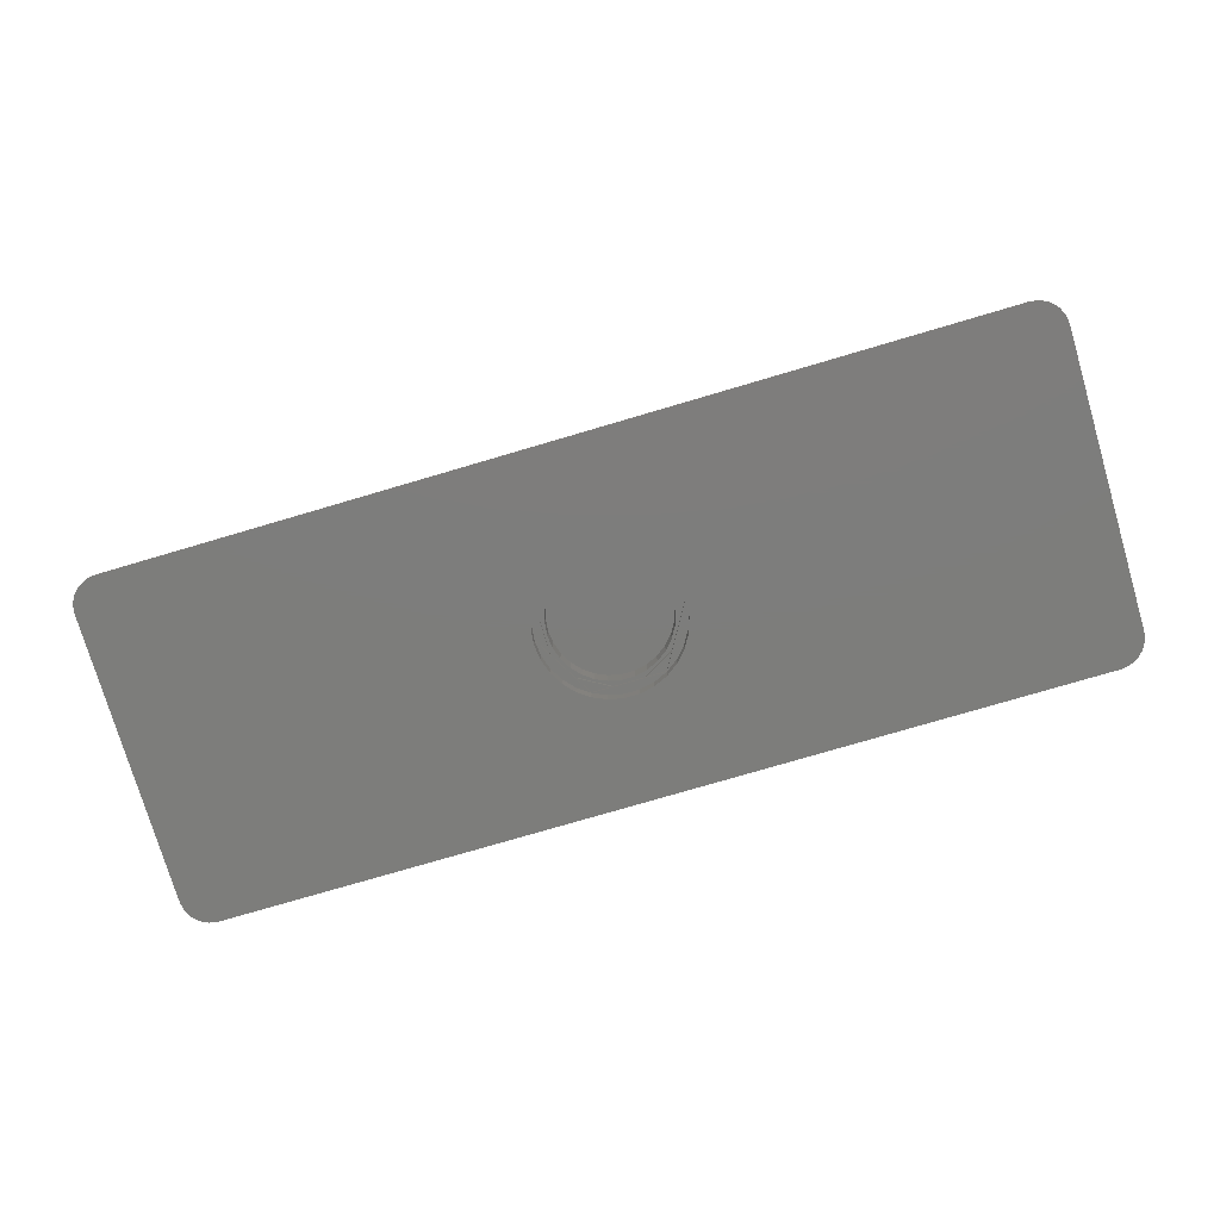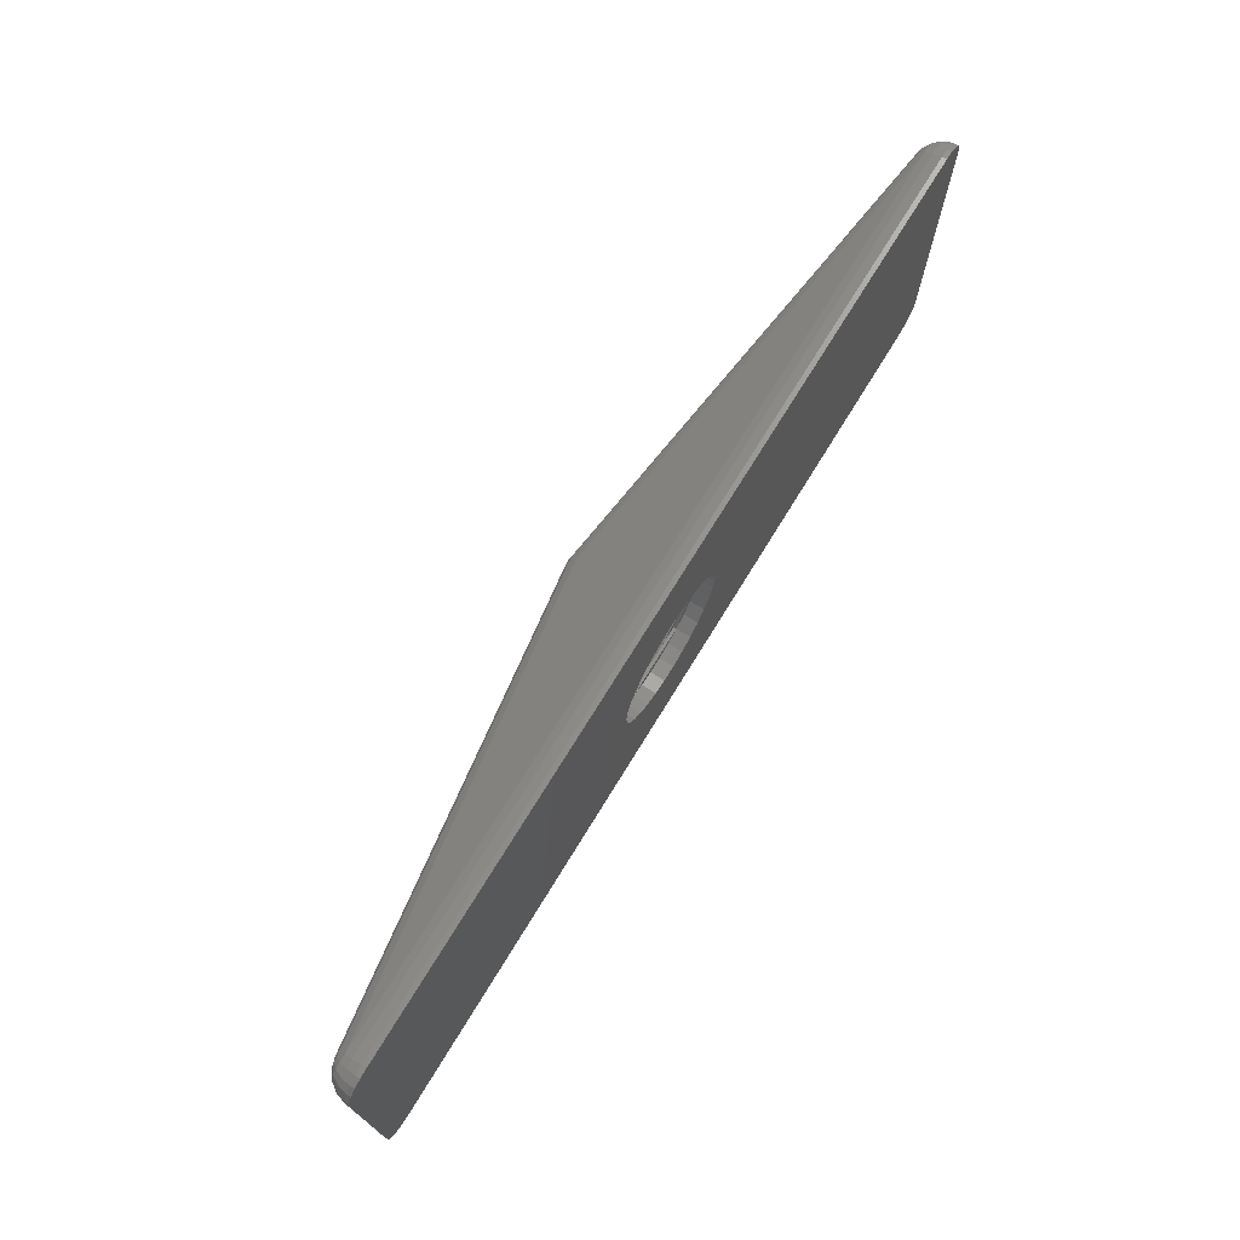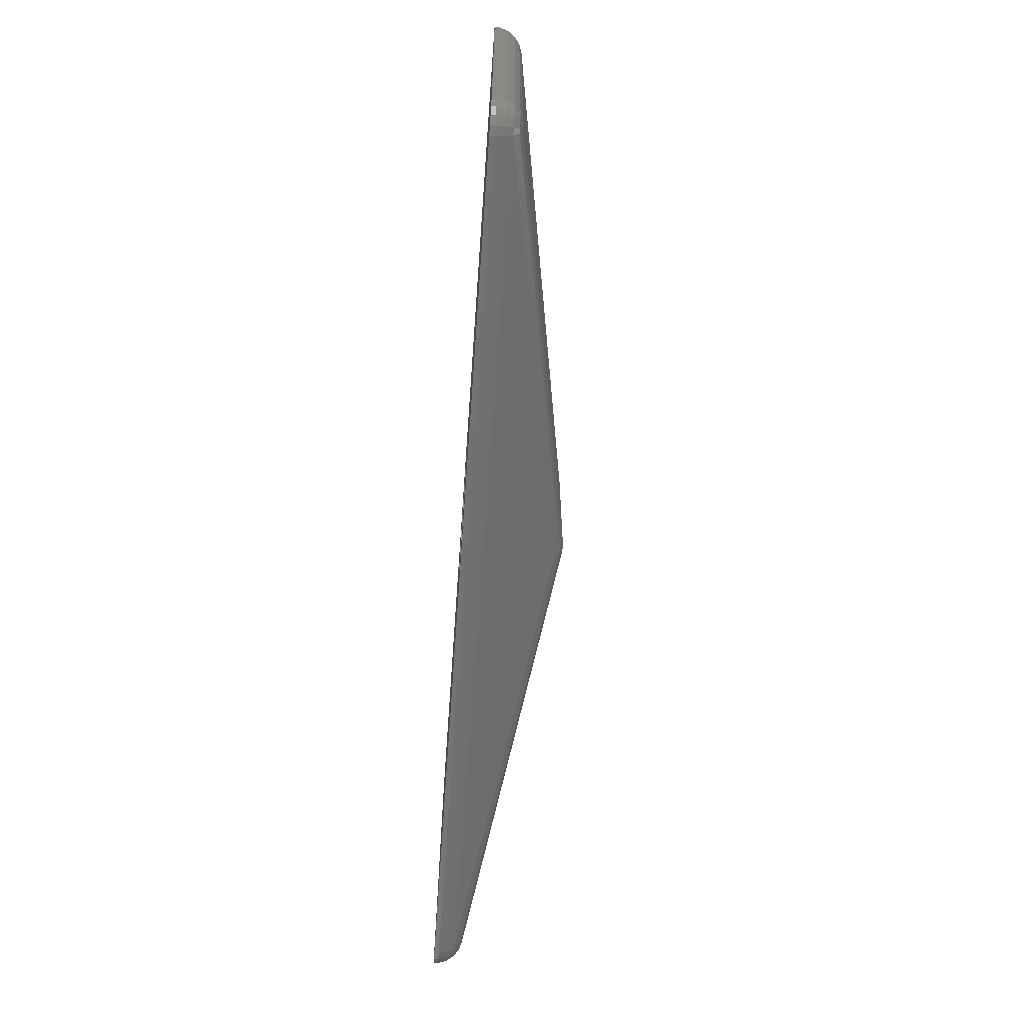
<metadata>
{"format":"stl","ext":"stl","renderer":"f3d","projection":"perspective","resolution":1024,"background":"white","views":[{"elev":-76.6,"azim":-163.6,"up":"+Z"},{"elev":72.3,"azim":121.5,"up":"+Y"},{"elev":-64.3,"azim":-94.1,"up":"+Y"}]}
</metadata>
<code>
# stl→obj: 320 verts, 636 faces
v 3.157 -3.157 1.19
v 4.313 -2.49 1.39
v 4.313 -2.49 1.19
v 0 -4.98 1.39
v 1.156 -4.313 1.19
v 0 -4.98 1.19
v 4.313 1.156 1.19
v 4.313 2.49 1.39
v 4.313 2.49 1.19
v 4.313 -1.156 1.19
v -3.157 3.157 1.19
v -4.313 2.49 1.39
v -4.313 2.49 1.19
v 0 4.98 1.39
v -1.156 4.313 1.19
v 0 4.98 1.19
v 1.156 4.313 1.19
v 3.157 3.157 1.19
v -4.313 1.156 1.19
v -4.313 -1.156 1.19
v -4.313 -2.49 1.39
v -4.313 -2.49 1.19
v -1.156 -4.313 1.19
v -3.157 -3.157 1.19
v 4.15 0 1.39
v 4.059 -0.8628 1.39
v 3.791 -1.688 1.39
v 3.357 -2.439 1.39
v 2.777 -3.084 1.39
v 2.075 -3.594 1.39
v 1.282 -3.947 1.39
v 0.4338 -4.127 1.39
v -0.4338 -4.127 1.39
v -1.282 -3.947 1.39
v -2.075 -3.594 1.39
v -4.059 -0.8628 1.39
v -4.15 0 1.39
v -3.791 -1.688 1.39
v -3.357 -2.439 1.39
v -2.777 -3.084 1.39
v 4.059 0.8628 1.39
v 3.791 1.688 1.39
v 3.357 2.439 1.39
v 2.777 3.084 1.39
v 2.075 3.594 1.39
v 1.282 3.947 1.39
v 0.4338 4.127 1.39
v -0.4338 4.127 1.39
v -1.282 3.947 1.39
v -2.075 3.594 1.39
v -2.777 3.084 1.39
v -3.357 2.439 1.39
v -3.791 1.688 1.39
v -4.059 0.8628 1.39
v 2.49 -4.313 1.19
v -4.98 0 1.19
v -2.49 -4.313 1.19
v 2.49 4.313 1.19
v -2.49 4.313 1.19
v 4.98 0 1.19
v 4.98 0 0.99
v 2.49 -4.313 0.99
v 2.49 4.313 0.99
v -2.49 4.313 0.99
v -4.98 0 0.99
v -2.49 -4.313 0.99
v 0.5206 4.953 0.99
v 1.539 4.736 0.99
v -0.5206 4.953 0.99
v -1.539 4.736 0.99
v 4.549 2.026 0.99
v 4.871 1.035 0.99
v 4.029 2.927 0.99
v 3.332 3.701 0.99
v 0.5206 -4.953 0.99
v 1.539 -4.736 0.99
v -0.5206 -4.953 0.99
v -1.539 -4.736 0.99
v -4.029 2.927 0.99
v -3.332 3.701 0.99
v -4.549 2.026 0.99
v -4.871 1.035 0.99
v 4.549 -2.026 0.99
v 4.871 -1.035 0.99
v 4.029 -2.927 0.99
v 3.332 -3.701 0.99
v -4.029 -2.927 0.99
v -3.332 -3.701 0.99
v -4.549 -2.026 0.99
v -4.871 -1.035 0.99
v 1.539 4.736 0
v 2.49 4.313 0
v 4.871 1.035 0
v 4.549 2.026 0
v 4.98 0 0
v 4.029 2.927 0
v 0.5206 4.953 0
v 4.549 -2.026 0
v 4.871 -1.035 0
v -1.539 -4.736 0
v -2.49 -4.313 0
v -3.332 -3.701 0
v 3.332 3.701 0
v 3.332 -3.701 0
v 2.49 -4.313 0
v -3.332 3.701 0
v -4.029 2.927 0
v -0.5206 -4.953 0
v -2.49 4.313 0
v -1.539 4.736 0
v -4.549 -2.026 0
v -4.029 -2.927 0
v -4.549 2.026 0
v -4.871 1.035 0
v -0.5206 4.953 0
v 1.539 -4.736 0
v 0.5206 -4.953 0
v 4.029 -2.927 0
v -4.98 0 0
v -4.871 -1.035 0
v 3.791 1.688 2.79
v 4.059 0.8628 2.79
v 4.15 0 2.79
v 3.357 2.439 2.79
v 4.059 -0.8628 2.79
v 3.791 -1.688 2.79
v 3.357 -2.439 2.79
v 2.777 -3.084 2.79
v 2.777 3.084 2.79
v 2.075 -3.594 2.79
v 2.075 3.594 2.79
v 1.282 -3.947 2.79
v 1.282 3.947 2.79
v 0.4338 -4.127 2.79
v 0.4338 4.127 2.79
v -0.4338 -4.127 2.79
v -0.4338 4.127 2.79
v -1.282 -3.947 2.79
v -1.282 3.947 2.79
v -2.075 -3.594 2.79
v -2.075 3.594 2.79
v -2.777 -3.084 2.79
v -2.777 3.084 2.79
v -3.357 -2.439 2.79
v -3.357 2.439 2.79
v -3.791 -1.688 2.79
v -3.791 1.688 2.79
v -4.059 -0.8628 2.79
v -4.059 0.8628 2.79
v -4.15 0 2.79
v -31.6 11.16 0.3129
v -31.88 10.61 0.3129
v -31.69 10.55 0.908
v 30 11.41 1.414
v 30 10.91 1.782
v 30.44 11.35 1.414
v -31.78 10 0.908
v 31.98 -10 0.3129
v 31.78 -10 0.908
v 31.88 -10.61 0.3129
v -31.34 10.44 1.414
v -31.41 10 1.414
v -30.91 10 1.782
v 0.2806 5.864 6.782
v 0 5.908 6.782
v 0.09668 5.298 6.975
v -30.86 10.28 1.782
v -30.3 10.1 1.975
v -31.14 10.83 1.414
v -31.78 -10 0.908
v -31.88 -10.61 0.3129
v -31.69 -10.55 0.908
v -30.3 -10.1 1.975
v -30.86 -10.28 1.782
v -30.73 -10.53 1.782
v -31.88 10.61 0
v -31.6 11.16 0
v -31.98 10 0.3129
v 30.18 10.25 1.975
v 0.2531 5.184 6.975
v 30.25 10.18 1.975
v 0.1839 5.253 6.975
v 30.28 -10.86 1.782
v 30 -10.91 1.782
v 30.44 -11.35 1.414
v 31.69 -10.55 0.908
v 31.44 -11.05 0.908
v 31.6 -11.16 0.3129
v -30 -11.98 0
v 30 -11.98 0.3129
v -30 -11.98 0.3129
v 30 -11.98 0
v 0 -5.313 6.975
v 0 -5.908 6.782
v 0.09668 -5.298 6.975
v 30 11.98 0.3129
v 30 11.78 0.908
v 30.61 11.88 0.3129
v -30.61 -11.88 0
v -30.61 -11.88 0.3129
v 31.98 10 0.3129
v 31.88 10.61 0
v 31.88 10.61 0.3129
v 31.98 10 0
v -31.6 -11.16 0.3129
v -0.2976 -5.097 6.975
v -30.25 -10.18 1.975
v -0.2531 -5.184 6.975
v 31.34 10.44 1.414
v 30.91 10 1.782
v 31.41 10 1.414
v -31.44 -11.05 0.908
v -30 11.98 0
v -30.61 11.88 0.3129
v -30 11.98 0.3129
v -30.61 11.88 0
v -30.28 10.86 1.782
v -30.53 10.73 1.782
v -30.1 10.3 1.975
v -30 10.91 1.782
v 0 6.414 6.414
v -30 11.41 1.414
v -31.6 -11.16 0
v -31.16 -11.6 0.3129
v -31.16 -11.6 0
v 31.98 -10 0
v 31.88 -10.61 0
v -31.88 -10.61 0
v -31.98 -10 0.3129
v -31.98 -10 0
v 0.2806 -5.864 6.782
v 30.55 -11.69 0.908
v 30 -11.78 0.908
v 30.61 -11.88 0.3129
v 31.78 10 0.908
v 30.61 -11.88 0
v -30 11.78 0.908
v -30.55 11.69 0.908
v -30.83 11.14 1.414
v -30.73 10.53 1.782
v -31.44 11.05 0.908
v -31.16 11.6 0
v -31.16 11.6 0.3129
v 30.28 10.86 1.782
v 30.1 10.3 1.975
v 30.53 10.73 1.782
v -30.44 11.35 1.414
v 31.6 11.16 0
v 31.16 11.6 0.3129
v 31.6 11.16 0.3129
v 31.16 11.6 0
v -31.41 -10 1.414
v -30.44 -11.35 1.414
v -30.55 -11.69 0.908
v -30 -11.78 0.908
v 31.41 -10 1.414
v 30 -11.41 1.414
v 31.05 -11.44 0.908
v 31.16 -11.6 0.3129
v 30.83 -11.14 1.414
v 30.83 11.14 1.414
v 30.31 10 1.975
v 30.91 -10 1.782
v 30.31 -10 1.975
v 31.05 11.44 0.908
v 31.44 11.05 0.908
v 31.69 10.55 0.908
v 31.14 10.83 1.414
v -31.05 11.44 0.908
v -0.09668 -5.298 6.975
v -0.2806 -5.864 6.782
v -30.31 10 1.975
v -0.1839 5.253 6.975
v -0.09668 5.298 6.975
v -30.18 10.25 1.975
v 0.2976 5.097 6.975
v 30.3 10.1 1.975
v -0.3129 -5 6.975
v -0.3129 5 6.975
v -30.31 -10 1.975
v -31.98 10 0
v -31.05 -11.44 0.908
v -30.91 -10 1.782
v -31.34 -10.44 1.414
v -31.14 -10.83 1.414
v -30 -10.91 1.782
v -30 -11.41 1.414
v 0.3129 5 6.975
v 0.3129 -5 6.975
v 31.16 -11.6 0
v 31.34 -10.44 1.414
v -0.2976 5.097 6.975
v 30.73 10.53 1.782
v 30.86 10.28 1.782
v 30.55 11.69 0.908
v 0.2531 -5.184 6.975
v 30.18 -10.25 1.975
v 30.25 -10.18 1.975
v 0.1839 -5.253 6.975
v -30.25 10.18 1.975
v 30.3 -10.1 1.975
v 30.73 -10.53 1.782
v -0.2806 5.864 6.782
v 30.1 -10.3 1.975
v 30.53 -10.73 1.782
v 30 11.98 0
v 0 -6.414 6.414
v -30.83 -11.14 1.414
v -30.53 -10.73 1.782
v 31.6 -11.16 0
v -30.28 -10.86 1.782
v 0.2976 -5.097 6.975
v 0 5.313 6.975
v -0.2531 5.184 6.975
v -0.1839 -5.253 6.975
v -30.18 -10.25 1.975
v 30.61 11.88 0
v 31.14 -10.83 1.414
v 30.86 -10.28 1.782
v -30.1 -10.3 1.975
f 1 2 3
f 2 1 4
f 5 4 1
f 4 5 6
f 7 8 9
f 10 8 7
f 2 10 3
f 10 2 8
f 11 12 13
f 12 11 14
f 15 14 11
f 14 15 16
f 17 14 16
f 14 17 8
f 18 8 17
f 8 18 9
f 12 19 13
f 12 20 19
f 21 20 12
f 20 21 22
f 23 4 6
f 4 23 21
f 24 21 23
f 21 24 22
f 2 25 8
f 2 26 25
f 2 27 26
f 2 28 27
f 2 29 28
f 2 30 29
f 4 30 2
f 4 31 30
f 4 32 31
f 4 33 32
f 4 34 33
f 4 35 34
f 36 21 37
f 38 21 36
f 39 21 38
f 40 21 39
f 35 21 40
f 21 35 4
f 41 8 25
f 42 8 41
f 43 8 42
f 44 8 43
f 45 8 44
f 45 14 8
f 46 14 45
f 47 14 46
f 48 14 47
f 49 14 48
f 50 14 49
f 50 12 14
f 51 12 50
f 52 12 51
f 53 12 52
f 54 12 53
f 37 12 54
f 12 37 21
f 3 10 1
f 11 13 19
f 17 16 15
f 24 20 22
f 6 5 23
f 7 9 18
f 55 5 1
f 20 56 19
f 57 24 23
f 18 17 58
f 15 11 59
f 60 10 7
f 61 10 60
f 61 1 10
f 62 1 61
f 1 62 55
f 63 18 58
f 63 7 18
f 61 7 63
f 7 61 60
f 11 64 59
f 19 64 11
f 65 19 56
f 19 65 64
f 64 15 59
f 15 64 17
f 63 17 64
f 17 63 58
f 20 65 56
f 24 65 20
f 66 24 57
f 24 66 65
f 62 5 55
f 5 62 23
f 66 23 62
f 23 66 57
f 63 67 68
f 63 69 67
f 63 70 69
f 70 63 64
f 61 71 72
f 61 73 71
f 61 74 73
f 74 61 63
f 75 62 76
f 77 62 75
f 78 62 77
f 62 78 66
f 64 79 80
f 64 81 79
f 64 82 81
f 82 64 65
f 83 61 84
f 85 61 83
f 86 61 85
f 61 86 62
f 87 66 88
f 89 66 87
f 90 66 89
f 66 90 65
f 91 63 68
f 63 91 92
f 93 71 94
f 71 93 72
f 95 72 93
f 72 95 61
f 94 73 96
f 73 94 71
f 97 68 67
f 68 97 91
f 98 84 99
f 84 98 83
f 100 66 78
f 66 100 101
f 101 88 66
f 88 101 102
f 96 74 103
f 74 96 73
f 104 62 86
f 62 104 105
f 79 106 80
f 106 79 107
f 99 61 95
f 61 99 84
f 108 78 77
f 78 108 100
f 109 70 64
f 70 109 110
f 106 64 80
f 64 106 109
f 87 111 89
f 111 87 112
f 81 107 79
f 107 81 113
f 82 113 81
f 113 82 114
f 110 69 70
f 69 110 115
f 116 75 76
f 75 116 117
f 115 67 69
f 67 115 97
f 118 83 98
f 83 118 85
f 105 76 62
f 76 105 116
f 65 114 82
f 114 65 119
f 104 85 118
f 85 104 86
f 92 74 63
f 74 92 103
f 117 77 75
f 77 117 108
f 89 120 90
f 120 89 111
f 88 112 87
f 112 88 102
f 90 119 65
f 119 90 120
f 41 121 42
f 121 41 122
f 25 122 41
f 122 25 123
f 42 124 43
f 124 42 121
f 125 122 123
f 126 122 125
f 126 121 122
f 127 121 126
f 127 124 121
f 128 124 127
f 128 129 124
f 130 129 128
f 130 131 129
f 132 131 130
f 132 133 131
f 134 133 132
f 134 135 133
f 136 135 134
f 136 137 135
f 138 137 136
f 138 139 137
f 140 139 138
f 140 141 139
f 142 141 140
f 142 143 141
f 144 143 142
f 144 145 143
f 146 145 144
f 146 147 145
f 148 147 146
f 148 149 147
f 149 148 150
f 50 139 141
f 139 50 49
f 27 125 26
f 125 27 126
f 26 123 25
f 123 26 125
f 46 131 133
f 131 46 45
f 147 52 145
f 52 147 53
f 51 141 143
f 141 51 50
f 28 126 27
f 126 28 127
f 48 135 137
f 135 48 47
f 29 130 128
f 130 29 30
f 43 129 44
f 129 43 124
f 33 138 136
f 138 33 34
f 32 136 134
f 136 32 33
f 149 53 147
f 53 149 54
f 49 137 139
f 137 49 48
f 31 134 132
f 134 31 32
f 144 38 146
f 38 144 39
f 30 132 130
f 132 30 31
f 150 54 149
f 54 150 37
f 45 129 131
f 129 45 44
f 47 133 135
f 133 47 46
f 29 127 28
f 127 29 128
f 148 37 150
f 37 148 36
f 146 36 148
f 36 146 38
f 35 142 140
f 142 35 40
f 142 39 144
f 39 142 40
f 34 140 138
f 140 34 35
f 145 51 143
f 51 145 52
f 151 152 153
f 154 155 156
f 153 152 157
f 158 159 160
f 161 162 163
f 164 165 166
f 167 163 168
f 169 161 167
f 170 171 172
f 153 157 161
f 173 174 175
f 176 151 177
f 151 176 152
f 152 178 157
f 179 180 181
f 180 179 182
f 183 184 185
f 186 187 188
f 189 190 191
f 190 189 192
f 193 194 195
f 196 197 198
f 199 191 200
f 191 199 189
f 201 202 203
f 202 201 204
f 172 171 205
f 206 207 208
f 207 206 173
f 209 210 211
f 161 157 162
f 212 172 205
f 213 214 215
f 214 213 216
f 217 218 219
f 220 221 222
f 221 220 165
f 223 224 205
f 224 223 225
f 160 226 158
f 226 160 227
f 228 229 230
f 229 228 171
f 231 184 183
f 184 231 194
f 159 186 160
f 232 233 234
f 159 201 235
f 201 159 158
f 192 234 190
f 234 192 236
f 237 214 238
f 239 240 218
f 240 239 169
f 195 194 231
f 241 153 161
f 242 151 243
f 151 242 177
f 221 155 154
f 155 221 165
f 244 245 246
f 237 238 247
f 248 249 250
f 249 248 251
f 170 162 157
f 162 170 252
f 253 254 255
f 229 157 178
f 157 229 170
f 223 171 228
f 171 223 205
f 164 245 244
f 245 164 166
f 233 190 234
f 256 235 211
f 235 256 159
f 257 233 185
f 258 232 259
f 260 183 185
f 156 244 261
f 203 235 201
f 262 263 210
f 263 262 264
f 155 164 244
f 164 155 165
f 265 156 261
f 266 209 267
f 265 268 266
f 268 265 261
f 238 243 269
f 270 271 194
f 168 163 272
f 219 273 274
f 273 219 275
f 181 276 277
f 276 181 180
f 272 278 279
f 278 272 280
f 220 247 217
f 247 239 217
f 154 222 221
f 197 222 154
f 222 197 237
f 230 178 281
f 178 230 229
f 193 270 194
f 254 200 255
f 224 212 205
f 212 224 282
f 162 283 163
f 283 162 252
f 225 200 224
f 200 225 199
f 284 212 285
f 170 229 171
f 282 224 254
f 281 152 176
f 152 281 178
f 286 253 287
f 288 264 262
f 264 288 289
f 236 259 234
f 259 236 290
f 186 291 187
f 259 232 234
f 156 155 244
f 272 292 168
f 292 272 279
f 268 293 294
f 267 209 235
f 259 187 258
f 187 259 188
f 159 291 186
f 261 293 268
f 293 261 246
f 295 156 265
f 174 284 285
f 240 167 168
f 296 297 298
f 297 296 299
f 300 240 168
f 301 298 302
f 165 303 274
f 280 206 278
f 206 280 173
f 297 304 305
f 217 239 218
f 219 218 275
f 240 169 167
f 306 215 196
f 215 306 213
f 158 204 201
f 204 158 226
f 191 233 255
f 233 191 190
f 255 200 191
f 287 253 255
f 307 287 257
f 285 282 308
f 282 285 212
f 254 224 200
f 163 280 272
f 280 163 283
f 283 284 174
f 174 285 175
f 175 308 309
f 308 175 285
f 290 188 259
f 188 290 310
f 261 244 246
f 249 266 250
f 266 249 265
f 203 250 267
f 293 277 294
f 235 209 211
f 311 308 253
f 186 188 160
f 256 291 159
f 250 266 267
f 203 267 235
f 197 154 156
f 188 227 160
f 227 188 310
f 167 161 163
f 279 288 276
f 288 279 289
f 279 276 180
f 278 289 279
f 279 180 182
f 289 278 312
f 279 182 166
f 312 278 296
f 279 166 313
f 296 278 299
f 279 313 274
f 299 278 195
f 279 274 273
f 195 278 193
f 279 273 314
f 193 278 270
f 279 314 292
f 270 278 315
f 315 278 208
f 208 278 206
f 303 219 274
f 219 303 217
f 214 243 238
f 275 314 273
f 314 275 300
f 293 181 277
f 209 294 210
f 305 304 183
f 300 292 314
f 292 300 168
f 276 262 277
f 262 276 288
f 208 316 315
f 316 208 207
f 173 283 174
f 280 283 173
f 311 253 286
f 220 303 165
f 303 220 217
f 243 241 269
f 241 243 151
f 151 153 241
f 216 243 214
f 243 216 242
f 196 237 197
f 237 196 215
f 251 198 249
f 198 251 317
f 305 183 260
f 291 318 187
f 286 307 194
f 307 286 287
f 253 282 254
f 308 282 253
f 283 252 284
f 252 170 284
f 312 298 301
f 298 312 296
f 246 245 179
f 246 181 293
f 181 246 179
f 268 294 209
f 266 268 209
f 184 257 185
f 307 184 194
f 184 307 257
f 256 263 291
f 291 319 318
f 249 295 265
f 198 295 249
f 203 248 250
f 248 203 202
f 238 269 247
f 247 269 239
f 210 256 211
f 256 210 263
f 264 301 263
f 315 320 270
f 320 315 316
f 316 309 320
f 218 300 275
f 300 218 240
f 269 169 239
f 169 269 241
f 169 241 161
f 215 214 237
f 317 196 198
f 196 317 306
f 320 271 270
f 271 320 311
f 271 286 194
f 286 271 311
f 284 172 212
f 284 170 172
f 258 185 232
f 185 233 232
f 255 257 287
f 257 255 233
f 299 304 297
f 304 299 195
f 260 185 258
f 198 197 295
f 295 197 156
f 222 247 220
f 237 247 222
f 245 182 179
f 182 245 166
f 263 319 291
f 263 301 319
f 294 277 210
f 210 277 262
f 312 264 289
f 264 312 301
f 173 175 207
f 207 309 316
f 309 207 175
f 320 309 311
f 309 308 311
f 304 231 183
f 231 304 195
f 302 260 318
f 260 302 305
f 318 258 187
f 258 318 260
f 319 302 318
f 319 301 302
f 165 313 166
f 165 274 313
f 298 305 302
f 305 298 297
f 192 226 227
f 95 226 192
f 192 227 310
f 226 95 204
f 192 310 290
f 204 306 202
f 192 290 236
f 202 306 248
f 248 306 251
f 251 306 317
f 204 95 306
f 192 99 95
f 192 98 99
f 192 118 98
f 192 104 118
f 192 105 104
f 192 116 105
f 192 117 116
f 192 108 117
f 189 108 192
f 120 189 119
f 111 189 120
f 112 189 111
f 102 189 112
f 101 189 102
f 100 189 101
f 108 189 100
f 93 306 95
f 94 306 93
f 96 306 94
f 103 306 96
f 92 306 103
f 91 306 92
f 97 306 91
f 115 306 97
f 213 115 110
f 230 119 189
f 281 119 230
f 114 213 113
f 113 213 107
f 107 213 106
f 115 213 306
f 109 213 110
f 106 213 109
f 230 189 199
f 213 119 281
f 230 199 225
f 119 213 114
f 230 225 223
f 213 281 216
f 230 223 228
f 216 281 242
f 242 281 177
f 177 281 176

</code>
